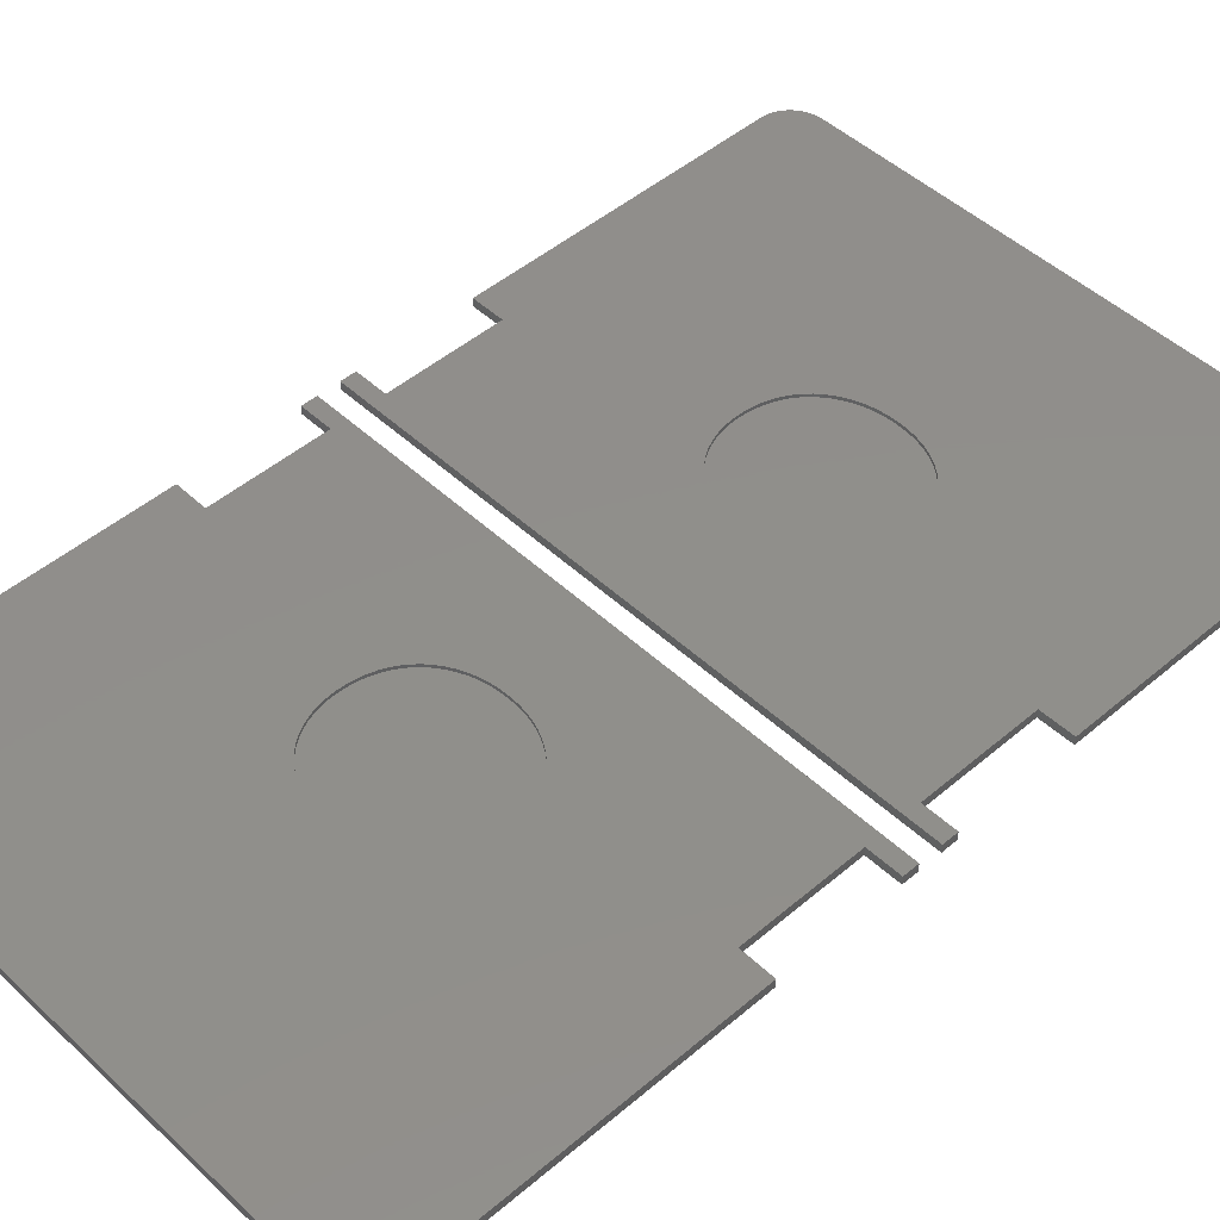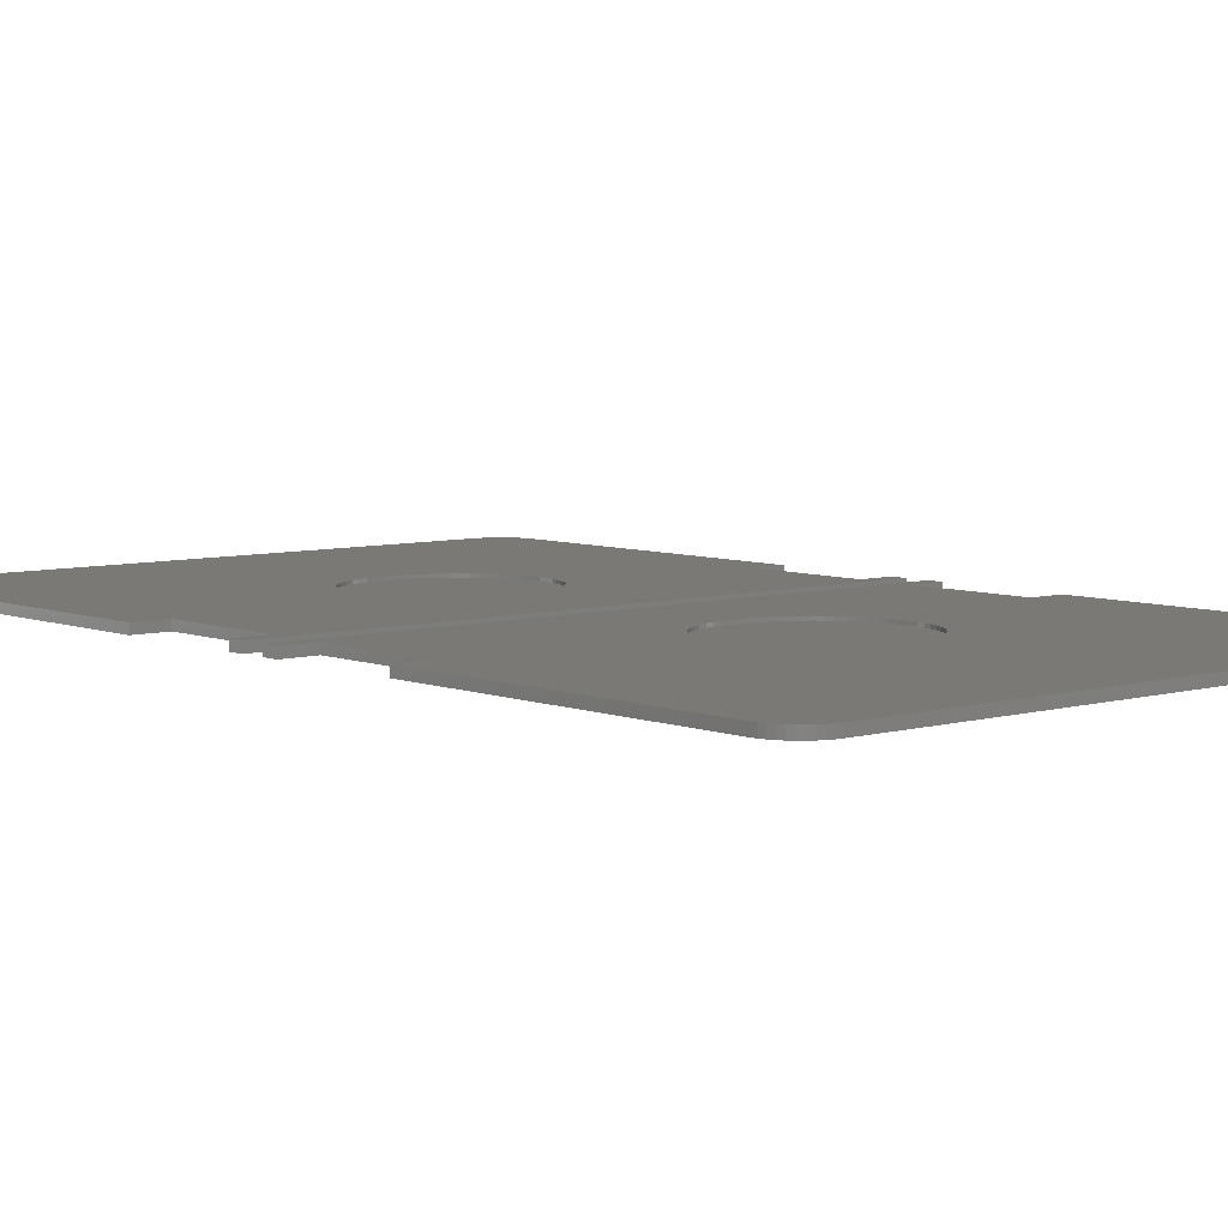
<metadata>
{"format":"stl","ext":"stl","renderer":"f3d","projection":"perspective","resolution":1024,"background":"white","views":[{"elev":47.7,"azim":-133.7,"up":"+Z"},{"elev":6.4,"azim":139.1,"up":"+Z"}]}
</metadata>
<code>
# stl→obj: 398 verts, 804 faces
v -19.1 -10.52 21.74
v -18.54 -10.12 22.03
v -19.1 -10.52 22.03
v -18.54 -10.12 21.74
v -11.58 -22.96 21.74
v -12.36 -23.14 22.03
v -11.58 -22.96 22.03
v -12.36 -23.14 21.74
v -17.23 -22.71 21.74
v -17.91 -22.4 22.03
v -17.23 -22.71 22.03
v -17.91 -22.4 21.74
v -8.45 -21.18 21.74
v -8.97 -21.63 22.03
v -8.45 -21.18 22.03
v -8.97 -21.63 21.74
v -8.97 -10.52 21.74
v -8.45 -10.98 22.03
v -8.97 -10.52 22.03
v -8.45 -10.98 21.74
v -21.11 -18.89 22.03
v -21.34 -18.22 21.74
v -21.34 -18.22 22.03
v -21.11 -18.89 21.74
v -15.73 -9.049 21.74
v -14.91 -8.945 22.03
v -15.73 -9.049 22.03
v -14.91 -8.945 21.74
v -13.18 -8.945 21.74
v -12.36 -9.049 22.03
v -13.18 -8.945 22.03
v -12.36 -9.049 21.74
v -21.34 -13.9 22.03
v -21.11 -13.24 21.74
v -21.11 -13.24 22.03
v -21.34 -13.9 21.74
v -21.51 -17.52 21.74
v -21.51 -17.52 22.03
v -6.474 -15.3 21.74
v -6.571 -14.59 22.03
v -6.571 -14.59 21.74
v -6.474 -15.3 22.03
v -6.73 -18.22 21.74
v -6.571 -17.52 22.03
v -6.571 -17.52 21.74
v -6.73 -18.22 22.03
v -7.584 -20.12 21.74
v -7.24 -19.53 22.03
v -7.24 -19.53 21.74
v -7.584 -20.12 22.03
v -10.85 -22.71 21.74
v -10.85 -22.71 22.03
v -7.988 -11.48 21.74
v -7.988 -11.48 22.03
v -6.954 -18.89 22.03
v -6.954 -18.89 21.74
v -14.04 -8.911 21.74
v -14.04 -8.911 22.03
v -6.442 -16.04 21.74
v -6.442 -16.04 22.03
v -6.474 -16.79 21.74
v -6.474 -16.79 22.03
v -11.58 -9.221 22.03
v -11.58 -9.221 21.74
v -16.5 -9.221 21.74
v -16.5 -9.221 22.03
v -18.54 -22.04 22.03
v -18.54 -22.04 21.74
v -10.17 -9.764 21.74
v -9.543 -10.12 22.03
v -10.17 -9.764 22.03
v -9.543 -10.12 21.74
v -7.988 -20.67 21.74
v -7.988 -20.67 22.03
v -10.85 -9.462 21.74
v -6.73 -13.9 21.74
v -6.954 -13.24 21.74
v -7.24 -12.61 21.74
v -7.584 -12.03 21.74
v -9.543 -22.04 21.74
v -10.17 -22.4 21.74
v -13.18 -23.25 21.74
v -14.04 -23.28 21.74
v -14.91 -23.25 21.74
v -15.73 -23.14 21.74
v -16.5 -22.96 21.74
v -17.23 -9.462 21.74
v -17.91 -9.764 21.74
v -19.1 -21.63 21.74
v -19.61 -10.98 21.74
v -19.61 -21.18 21.74
v -20.07 -11.48 21.74
v -20.07 -20.67 21.74
v -20.47 -12.03 21.74
v -20.47 -20.12 21.74
v -20.82 -12.61 21.74
v -20.82 -19.53 21.74
v -21.51 -14.59 21.74
v -21.61 -15.3 21.74
v -21.61 -16.79 21.74
v -21.64 -16.04 21.74
v -16.5 -22.96 22.03
v -20.82 -12.61 22.03
v -20.47 -12.03 22.03
v -15.73 -23.14 22.03
v -20.07 -11.48 22.03
v -19.61 -21.18 22.03
v -19.1 -21.63 22.03
v -10.85 -9.462 22.03
v -14.04 -23.28 22.03
v -13.18 -23.25 22.03
v -19.61 -10.98 22.03
v -17.23 -9.462 22.03
v -20.82 -19.53 22.03
v -7.584 -12.03 22.03
v -7.24 -12.61 22.03
v -17.91 -9.764 22.03
v -21.61 -15.3 22.03
v -21.51 -14.59 22.03
v -6.73 -13.9 22.03
v -10.17 -22.4 22.03
v -9.543 -22.04 22.03
v -14.91 -23.25 22.03
v -21.61 -16.79 22.03
v -21.64 -16.04 22.03
v -20.07 -20.67 22.03
v -20.47 -20.12 22.03
v -6.954 -13.24 22.03
v 14.1 0.7 22.03
v 11.1 -0.7 22.03
v 14.1 -0.7 22.03
v 11.1 -11.17 22.03
v -36.9 -0.7 22.03
v -36.9 -11.17 22.03
v -39.9 0.7 22.03
v -39.9 -0.7 22.03
v 14.1 -11.17 22.03
v 14.1 -39.21 22.03
v 11 -42.3 22.03
v 14.06 -39.68 22.03
v 13.95 -40.16 22.03
v 13.76 -40.61 22.03
v 13.51 -41.02 22.03
v 13.19 -41.39 22.03
v 12.82 -41.71 22.03
v 12.41 -41.96 22.03
v 11.96 -42.15 22.03
v 11.48 -42.26 22.03
v -36.8 -42.3 22.03
v -39.9 -39.21 22.03
v -37.28 -42.26 22.03
v -37.76 -42.15 22.03
v -38.21 -41.96 22.03
v -38.62 -41.71 22.03
v -38.99 -41.39 22.03
v -39.31 -41.02 22.03
v -39.56 -40.61 22.03
v -39.75 -40.16 22.03
v -39.86 -39.68 22.03
v -39.9 -11.17 22.03
v 14.1 -39.21 21.26
v 14.1 -11.17 21.26
v 11 -42.3 21.26
v 14.06 -39.68 21.26
v 13.95 -40.16 21.26
v 13.76 -40.61 21.26
v 13.51 -41.02 21.26
v 13.19 -41.39 21.26
v 12.82 -41.71 21.26
v 12.41 -41.96 21.26
v 11.96 -42.15 21.26
v 11.48 -42.26 21.26
v 11.1 -11.17 21.26
v -36.9 -11.17 21.26
v 11.1 -0.7 21.26
v 14.1 0.7 21.26
v 14.1 -0.7 21.26
v -36.8 -42.3 21.26
v -36.9 -0.7 21.26
v -39.9 0.7 21.26
v -39.9 -0.7 21.26
v -39.9 -39.21 21.26
v -37.28 -42.26 21.26
v -37.76 -42.15 21.26
v -38.21 -41.96 21.26
v -38.62 -41.71 21.26
v -38.99 -41.39 21.26
v -39.31 -41.02 21.26
v -39.56 -40.61 21.26
v -39.75 -40.16 21.26
v -39.86 -39.68 21.26
v -39.9 -11.17 21.26
v -8.97 23.99 21.74
v -8.45 23.53 22.03
v -8.97 23.99 22.03
v -8.45 23.53 21.74
v -19.1 23.99 21.74
v -18.54 24.39 22.03
v -19.1 23.99 22.03
v -18.54 24.39 21.74
v -7.988 23.03 21.74
v -7.988 23.03 22.03
v -14.04 25.6 21.74
v -13.18 25.56 22.03
v -14.04 25.6 22.03
v -13.18 25.56 21.74
v -8.45 13.33 21.74
v -8.97 12.88 22.03
v -8.45 13.33 22.03
v -8.97 12.88 21.74
v -21.11 15.62 22.03
v -21.34 16.29 21.74
v -21.34 16.29 22.03
v -21.11 15.62 21.74
v -14.04 11.23 21.74
v -14.91 11.26 22.03
v -14.04 11.23 22.03
v -14.91 11.26 21.74
v -9.543 24.39 21.74
v -9.543 24.39 22.03
v -6.474 17.72 21.74
v -6.442 18.47 22.03
v -6.442 18.47 21.74
v -6.474 17.72 22.03
v -12.36 25.46 22.03
v -12.36 25.46 21.74
v -7.988 13.84 22.03
v -7.988 13.84 21.74
v -20.82 14.98 22.03
v -20.82 14.98 21.74
v -16.5 25.29 21.74
v -15.73 25.46 22.03
v -16.5 25.29 22.03
v -15.73 25.46 21.74
v -6.474 19.21 21.74
v -6.571 19.92 22.03
v -6.571 19.92 21.74
v -6.474 19.21 22.03
v -21.34 20.61 22.03
v -21.11 21.27 21.74
v -21.11 21.27 22.03
v -21.34 20.61 21.74
v -21.51 16.99 21.74
v -21.51 16.99 22.03
v -11.58 25.29 22.03
v -11.58 25.29 21.74
v -6.73 16.29 21.74
v -6.571 16.99 22.03
v -6.571 16.99 21.74
v -6.73 16.29 22.03
v -7.584 14.39 21.74
v -7.24 14.98 22.03
v -7.24 14.98 21.74
v -7.584 14.39 22.03
v -16.5 11.55 21.74
v -17.23 11.8 22.03
v -16.5 11.55 22.03
v -17.23 11.8 21.74
v -6.954 15.62 22.03
v -6.954 15.62 21.74
v -10.85 25.05 21.74
v -10.17 24.75 22.03
v -10.85 25.05 22.03
v -10.17 24.75 21.74
v -11.58 11.55 21.74
v -12.36 11.37 22.03
v -11.58 11.55 22.03
v -12.36 11.37 21.74
v -20.47 22.48 22.03
v -20.07 23.03 21.74
v -20.07 23.03 22.03
v -20.47 22.48 21.74
v -17.91 12.11 21.74
v -18.54 12.47 22.03
v -17.91 12.11 22.03
v -18.54 12.47 21.74
v -13.18 11.26 21.74
v -13.18 11.26 22.03
v -15.73 11.37 21.74
v -15.73 11.37 22.03
v -20.82 21.9 21.74
v -20.82 21.9 22.03
v -19.1 12.88 21.74
v -19.61 13.33 22.03
v -19.1 12.88 22.03
v -19.61 13.33 21.74
v -19.61 23.53 21.74
v -19.61 23.53 22.03
v -17.23 25.05 21.74
v -17.23 25.05 22.03
v -7.24 21.9 21.74
v -7.584 22.48 22.03
v -7.584 22.48 21.74
v -7.24 21.9 22.03
v -14.91 25.56 21.74
v -14.91 25.56 22.03
v -21.61 19.21 22.03
v -21.51 19.92 21.74
v -21.51 19.92 22.03
v -21.61 19.21 21.74
v -6.73 20.61 22.03
v -6.73 20.61 21.74
v -17.91 24.75 21.74
v -17.91 24.75 22.03
v -9.543 12.47 21.74
v -10.17 12.11 22.03
v -9.543 12.47 22.03
v -10.17 12.11 21.74
v -21.61 17.72 22.03
v -21.64 18.47 21.74
v -21.64 18.47 22.03
v -21.61 17.72 21.74
v -10.85 11.8 22.03
v -10.85 11.8 21.74
v -6.954 21.27 21.74
v -20.07 13.84 21.74
v -20.47 14.39 21.74
v -20.07 13.84 22.03
v -20.47 14.39 22.03
v -6.954 21.27 22.03
v -18.9 2.686 21.55
v -20.58 23 21.55
v -6.985 2.686 21.55
v -34.01 25.44 21.55
v -33.97 32.02 21.55
v 7.141 32.02 21.55
v 7.141 23 21.55
v -33.97 32.02 21.26
v -34.01 25.44 21.26
v 7.141 32.02 21.26
v 7.141 23 21.26
v -20.58 23 21.26
v -6.985 2.686 21.26
v -18.9 2.686 21.26
v -36.9 14.56 21.26
v -36.9 4.086 21.26
v -39.9 2.686 21.26
v -39.9 4.086 21.26
v 14.1 2.686 21.26
v 11.1 4.086 21.26
v 14.1 4.086 21.26
v 11.1 14.56 21.26
v 14.1 14.56 21.26
v 14.1 42.6 21.26
v 11 45.69 21.26
v 14.06 43.07 21.26
v 13.95 43.54 21.26
v 13.76 43.99 21.26
v 13.51 44.41 21.26
v 13.19 44.78 21.26
v 12.82 45.09 21.26
v 12.41 45.35 21.26
v 11.96 45.53 21.26
v 11.48 45.65 21.26
v -36.8 45.69 21.26
v -39.9 14.56 21.26
v -39.9 42.6 21.26
v -37.28 45.65 21.26
v -37.76 45.53 21.26
v -38.21 45.35 21.26
v -38.62 45.09 21.26
v -38.99 44.78 21.26
v -39.31 44.41 21.26
v -39.56 43.99 21.26
v -39.75 43.54 21.26
v -39.86 43.07 21.26
v 14.1 42.6 22.03
v 14.1 14.56 22.03
v 11 45.69 22.03
v 14.06 43.07 22.03
v 13.95 43.54 22.03
v 13.76 43.99 22.03
v 13.51 44.41 22.03
v 13.19 44.78 22.03
v 12.82 45.09 22.03
v 12.41 45.35 22.03
v 11.96 45.53 22.03
v 11.48 45.65 22.03
v 11.1 14.56 22.03
v 11.1 4.086 22.03
v 14.1 2.686 22.03
v 14.1 4.086 22.03
v -36.9 4.086 22.03
v -36.9 14.56 22.03
v -39.9 2.686 22.03
v -39.9 4.086 22.03
v -39.9 42.6 22.03
v -36.8 45.69 22.03
v -37.28 45.65 22.03
v -37.76 45.53 22.03
v -38.21 45.35 22.03
v -38.62 45.09 22.03
v -38.99 44.78 22.03
v -39.31 44.41 22.03
v -39.56 43.99 22.03
v -39.75 43.54 22.03
v -39.86 43.07 22.03
v -39.9 14.56 22.03
f 1 2 3
f 2 1 4
f 5 6 7
f 6 5 8
f 9 10 11
f 10 9 12
f 13 14 15
f 14 13 16
f 17 18 19
f 18 17 20
f 21 22 23
f 22 21 24
f 25 26 27
f 26 25 28
f 29 30 31
f 30 29 32
f 33 34 35
f 34 33 36
f 23 37 38
f 37 23 22
f 39 40 41
f 40 39 42
f 43 44 45
f 44 43 46
f 47 48 49
f 48 47 50
f 51 7 52
f 7 51 5
f 53 18 20
f 18 53 54
f 49 55 56
f 55 49 48
f 57 31 58
f 31 57 29
f 59 42 39
f 42 59 60
f 61 60 59
f 60 61 62
f 32 63 30
f 63 32 64
f 65 27 66
f 27 65 25
f 45 62 61
f 62 45 44
f 12 67 10
f 67 12 68
f 69 70 71
f 70 69 72
f 73 50 47
f 50 73 74
f 64 59 39
f 64 39 41
f 32 59 64
f 75 41 76
f 64 41 75
f 69 76 77
f 59 32 61
f 69 77 78
f 76 69 75
f 69 78 79
f 61 51 45
f 72 79 53
f 69 79 72
f 17 53 20
f 72 53 17
f 45 51 43
f 73 16 13
f 56 80 49
f 73 80 16
f 47 80 73
f 49 80 47
f 80 56 81
f 43 81 56
f 81 43 51
f 61 5 51
f 61 32 5
f 32 8 5
f 29 8 32
f 29 82 8
f 57 82 29
f 57 83 82
f 28 83 57
f 28 84 83
f 25 84 28
f 25 85 84
f 65 85 25
f 65 86 85
f 9 65 87
f 65 9 86
f 88 9 87
f 88 12 9
f 4 12 88
f 4 68 12
f 1 68 4
f 1 89 68
f 90 89 1
f 90 91 89
f 92 91 90
f 92 93 91
f 94 93 92
f 94 95 93
f 96 95 94
f 96 97 95
f 34 97 96
f 34 24 97
f 36 24 34
f 36 22 24
f 98 22 36
f 98 37 22
f 99 37 98
f 99 100 37
f 100 99 101
f 86 11 102
f 11 86 9
f 103 94 104
f 94 103 96
f 85 102 105
f 102 85 86
f 35 96 103
f 96 35 34
f 13 74 73
f 74 13 15
f 104 92 106
f 92 104 94
f 89 107 108
f 107 89 91
f 64 109 63
f 109 64 75
f 56 46 43
f 46 56 55
f 82 110 111
f 110 82 83
f 90 3 112
f 3 90 1
f 75 71 109
f 71 75 69
f 87 66 113
f 66 87 65
f 114 24 21
f 24 114 97
f 78 115 79
f 115 78 116
f 79 54 53
f 54 79 115
f 28 58 26
f 58 28 57
f 88 113 117
f 113 88 87
f 118 98 119
f 98 118 99
f 41 120 76
f 120 41 40
f 4 117 2
f 117 4 88
f 8 111 6
f 111 8 82
f 80 121 122
f 121 80 81
f 81 52 121
f 52 81 51
f 72 19 70
f 19 72 17
f 16 122 14
f 122 16 80
f 83 123 110
f 123 83 84
f 106 90 112
f 90 106 92
f 124 101 125
f 101 124 100
f 38 100 124
f 100 38 37
f 68 108 67
f 108 68 89
f 107 93 126
f 93 107 91
f 125 99 118
f 99 125 101
f 119 36 33
f 36 119 98
f 127 97 114
f 97 127 95
f 126 95 127
f 95 126 93
f 84 105 123
f 105 84 85
f 76 128 77
f 128 76 120
f 77 116 78
f 116 77 128
f 129 130 131
f 115 132 130
f 132 60 62
f 132 42 60
f 132 40 42
f 132 120 40
f 132 128 120
f 132 116 128
f 132 115 116
f 130 54 115
f 130 18 54
f 130 19 18
f 130 70 19
f 133 130 129
f 130 71 70
f 130 109 71
f 130 63 109
f 130 30 63
f 130 31 30
f 130 58 31
f 130 133 58
f 58 133 26
f 26 133 27
f 134 125 118
f 134 118 119
f 134 119 33
f 134 33 35
f 134 35 103
f 104 134 103
f 134 104 133
f 106 133 104
f 112 133 106
f 3 133 112
f 2 133 3
f 117 133 2
f 113 133 117
f 66 133 113
f 27 133 66
f 135 133 129
f 133 135 136
f 137 138 138
f 132 138 137
f 139 138 132
f 138 139 140
f 140 139 141
f 141 139 142
f 142 139 143
f 143 139 144
f 144 139 145
f 145 139 146
f 146 139 147
f 147 139 148
f 132 62 44
f 46 132 44
f 55 132 46
f 48 132 55
f 132 48 139
f 50 139 48
f 74 139 50
f 15 139 74
f 14 139 15
f 122 139 14
f 121 139 122
f 52 139 121
f 7 139 52
f 6 139 7
f 111 139 6
f 110 139 111
f 149 110 123
f 149 123 105
f 149 105 102
f 149 102 11
f 149 11 10
f 149 10 67
f 110 149 139
f 108 149 67
f 107 149 108
f 126 149 107
f 127 149 126
f 114 149 127
f 21 149 114
f 23 149 21
f 38 149 23
f 124 149 38
f 149 124 125
f 125 134 150
f 125 150 149
f 149 150 151
f 151 150 152
f 152 150 153
f 153 150 154
f 154 150 155
f 155 150 156
f 156 150 157
f 157 150 158
f 158 150 159
f 160 150 134
f 150 160 150
f 161 162 161
f 163 161 164
f 163 164 165
f 163 165 166
f 163 166 167
f 163 167 168
f 163 168 169
f 163 169 170
f 163 170 171
f 163 171 172
f 161 173 162
f 174 173 163
f 161 163 173
f 175 176 177
f 174 163 178
f 173 174 175
f 179 175 174
f 175 179 176
f 180 179 181
f 179 180 176
f 182 178 183
f 182 183 184
f 182 184 185
f 182 185 186
f 182 186 187
f 182 187 188
f 182 188 189
f 182 189 190
f 182 190 191
f 178 182 174
f 192 182 182
f 182 192 174
f 175 131 130
f 131 175 177
f 132 175 130
f 175 132 173
f 162 132 137
f 132 162 173
f 138 162 137
f 162 138 161
f 161 138 138
f 138 161 161
f 140 161 138
f 161 140 164
f 141 164 140
f 164 141 165
f 142 165 141
f 165 142 166
f 143 166 142
f 166 143 167
f 144 167 143
f 167 144 168
f 169 144 145
f 144 169 168
f 170 145 146
f 145 170 169
f 171 146 147
f 146 171 170
f 172 147 148
f 147 172 171
f 163 148 139
f 148 163 172
f 178 139 149
f 139 178 163
f 183 149 151
f 149 183 178
f 184 151 152
f 151 184 183
f 185 152 153
f 152 185 184
f 186 153 154
f 153 186 185
f 187 154 155
f 154 187 186
f 187 156 188
f 156 187 155
f 188 157 189
f 157 188 156
f 189 158 190
f 158 189 157
f 190 159 191
f 159 190 158
f 191 150 182
f 150 191 159
f 182 150 150
f 150 182 182
f 182 160 192
f 160 182 150
f 174 160 134
f 160 174 192
f 174 133 179
f 133 174 134
f 181 133 136
f 133 181 179
f 181 135 180
f 135 181 136
f 176 135 129
f 135 176 180
f 131 176 129
f 176 131 177
f 193 194 195
f 194 193 196
f 197 198 199
f 198 197 200
f 201 194 196
f 194 201 202
f 203 204 205
f 204 203 206
f 207 208 209
f 208 207 210
f 211 212 213
f 212 211 214
f 215 216 217
f 216 215 218
f 219 195 220
f 195 219 193
f 221 222 223
f 222 221 224
f 206 225 204
f 225 206 226
f 207 227 228
f 227 207 209
f 229 214 211
f 214 229 230
f 231 232 233
f 232 231 234
f 235 236 237
f 236 235 238
f 239 240 241
f 240 239 242
f 213 243 244
f 243 213 212
f 226 245 225
f 245 226 246
f 247 248 249
f 248 247 250
f 251 252 253
f 252 251 254
f 255 256 257
f 256 255 258
f 253 259 260
f 259 253 252
f 223 238 235
f 238 223 222
f 261 262 263
f 262 261 264
f 265 266 267
f 266 265 268
f 249 224 221
f 224 249 248
f 269 270 271
f 270 269 272
f 273 274 275
f 274 273 276
f 264 220 262
f 220 264 219
f 277 217 278
f 217 277 215
f 228 254 251
f 254 228 227
f 279 257 280
f 257 279 255
f 241 281 282
f 281 241 240
f 283 284 285
f 284 283 286
f 282 272 269
f 272 282 281
f 260 250 247
f 250 260 259
f 287 199 288
f 199 287 197
f 289 233 290
f 233 289 231
f 291 292 293
f 292 291 294
f 295 205 296
f 205 295 203
f 297 298 299
f 298 297 300
f 237 301 302
f 301 237 236
f 303 290 304
f 290 303 289
f 200 304 198
f 304 200 303
f 268 278 266
f 278 268 277
f 305 306 307
f 306 305 308
f 309 310 311
f 310 309 312
f 210 307 208
f 307 210 305
f 308 313 306
f 313 308 314
f 271 287 288
f 287 271 270
f 246 263 245
f 263 246 261
f 234 296 232
f 296 234 295
f 314 267 313
f 267 314 265
f 258 275 256
f 275 258 273
f 246 223 235
f 246 235 237
f 226 223 246
f 261 237 302
f 246 237 261
f 264 302 315
f 223 226 221
f 264 315 291
f 221 314 249
f 264 291 293
f 302 264 261
f 264 293 201
f 249 314 247
f 193 201 196
f 219 201 193
f 264 201 219
f 228 210 207
f 260 305 253
f 228 305 210
f 251 305 228
f 253 305 251
f 305 260 308
f 247 308 260
f 308 247 314
f 221 265 314
f 221 226 265
f 226 268 265
f 206 268 226
f 206 277 268
f 203 277 206
f 203 215 277
f 295 215 203
f 295 218 215
f 234 218 295
f 234 279 218
f 231 279 234
f 231 255 279
f 258 231 289
f 231 258 255
f 273 289 303
f 289 273 258
f 200 273 303
f 200 276 273
f 197 276 200
f 197 283 276
f 287 283 197
f 287 286 283
f 270 286 287
f 270 316 286
f 272 316 270
f 272 317 316
f 281 317 272
f 281 230 317
f 240 230 281
f 240 214 230
f 242 214 240
f 242 212 214
f 298 212 242
f 298 243 212
f 300 243 298
f 300 312 243
f 312 300 310
f 244 312 309
f 312 244 243
f 276 285 274
f 285 276 283
f 284 316 318
f 316 284 286
f 293 202 201
f 202 293 292
f 311 300 297
f 300 311 310
f 299 242 239
f 242 299 298
f 318 317 319
f 317 318 316
f 218 280 216
f 280 218 279
f 319 230 229
f 230 319 317
f 302 320 315
f 320 302 301
f 315 294 291
f 294 315 320
f 321 322 323
f 324 322 321
f 322 324 325
f 322 326 327
f 326 322 325
f 324 328 325
f 328 324 329
f 328 326 325
f 326 328 330
f 331 326 330
f 326 331 327
f 331 322 327
f 322 331 332
f 333 322 332
f 322 333 323
f 321 329 324
f 329 321 334
f 334 335 329
f 335 334 336
f 337 336 334
f 336 337 338
f 339 340 341
f 333 342 340
f 330 342 331
f 333 340 339
f 342 333 331
f 331 333 332
f 343 344 344
f 342 344 343
f 345 344 342
f 344 345 346
f 346 345 347
f 347 345 348
f 348 345 349
f 349 345 350
f 350 345 351
f 351 345 352
f 352 345 353
f 353 345 354
f 342 330 345
f 355 330 328
f 330 355 345
f 355 328 329
f 356 329 335
f 329 357 355
f 355 357 358
f 358 357 359
f 359 357 360
f 360 357 361
f 361 357 362
f 362 357 363
f 363 357 364
f 364 357 365
f 365 357 366
f 357 329 356
f 329 357 357
f 367 368 367
f 369 367 370
f 369 370 371
f 369 371 372
f 369 372 373
f 369 373 374
f 369 374 375
f 369 375 376
f 369 376 377
f 369 377 378
f 367 379 368
f 367 294 379
f 194 367 369
f 380 381 382
f 238 379 236
f 248 379 224
f 250 379 248
f 259 379 250
f 252 379 259
f 379 252 380
f 254 380 252
f 227 380 254
f 209 380 227
f 208 380 209
f 307 380 208
f 306 380 307
f 313 380 306
f 267 380 313
f 266 380 267
f 278 380 266
f 217 380 278
f 383 380 217
f 383 217 216
f 383 216 280
f 383 280 257
f 299 384 297
f 297 384 311
f 311 384 309
f 309 384 244
f 244 384 213
f 213 384 211
f 384 319 229
f 383 319 384
f 319 383 318
f 318 383 284
f 284 383 285
f 285 383 274
f 274 383 275
f 275 383 256
f 256 383 257
f 380 383 381
f 385 383 386
f 383 385 381
f 387 388 389
f 387 389 390
f 387 390 391
f 387 391 392
f 387 392 393
f 387 393 394
f 387 394 395
f 387 395 396
f 387 396 397
f 211 384 229
f 398 387 387
f 387 398 384
f 224 379 222
f 222 379 238
f 379 301 236
f 379 320 301
f 379 294 320
f 367 292 294
f 367 202 292
f 367 194 202
f 369 195 194
f 369 220 195
f 369 262 220
f 369 263 262
f 369 245 263
f 369 225 245
f 369 204 225
f 369 205 204
f 388 205 369
f 205 388 296
f 296 388 232
f 232 388 233
f 233 388 290
f 290 388 304
f 304 388 198
f 239 384 299
f 241 384 239
f 282 384 241
f 384 282 387
f 269 387 282
f 271 387 269
f 288 387 271
f 199 387 288
f 387 199 388
f 198 388 199
f 341 380 382
f 380 341 340
f 380 342 379
f 342 380 340
f 342 368 379
f 368 342 343
f 368 344 367
f 344 368 343
f 344 367 367
f 367 344 344
f 367 346 370
f 346 367 344
f 370 347 371
f 347 370 346
f 371 348 372
f 348 371 347
f 372 349 373
f 349 372 348
f 373 350 374
f 350 373 349
f 350 375 374
f 375 350 351
f 351 376 375
f 376 351 352
f 352 377 376
f 377 352 353
f 353 378 377
f 378 353 354
f 354 369 378
f 369 354 345
f 345 388 369
f 388 345 355
f 355 389 388
f 389 355 358
f 358 390 389
f 390 358 359
f 359 391 390
f 391 359 360
f 360 392 391
f 392 360 361
f 361 393 392
f 393 361 362
f 363 393 362
f 393 363 394
f 364 394 363
f 394 364 395
f 365 395 364
f 395 365 396
f 366 396 365
f 396 366 397
f 357 397 366
f 397 357 387
f 357 387 387
f 387 357 357
f 356 387 357
f 387 356 398
f 356 384 398
f 384 356 335
f 336 384 335
f 384 336 383
f 336 386 383
f 386 336 338
f 337 386 338
f 386 337 385
f 385 321 381
f 337 321 385
f 321 337 334
f 323 381 321
f 339 323 333
f 323 339 381
f 381 341 382
f 341 381 339

</code>
